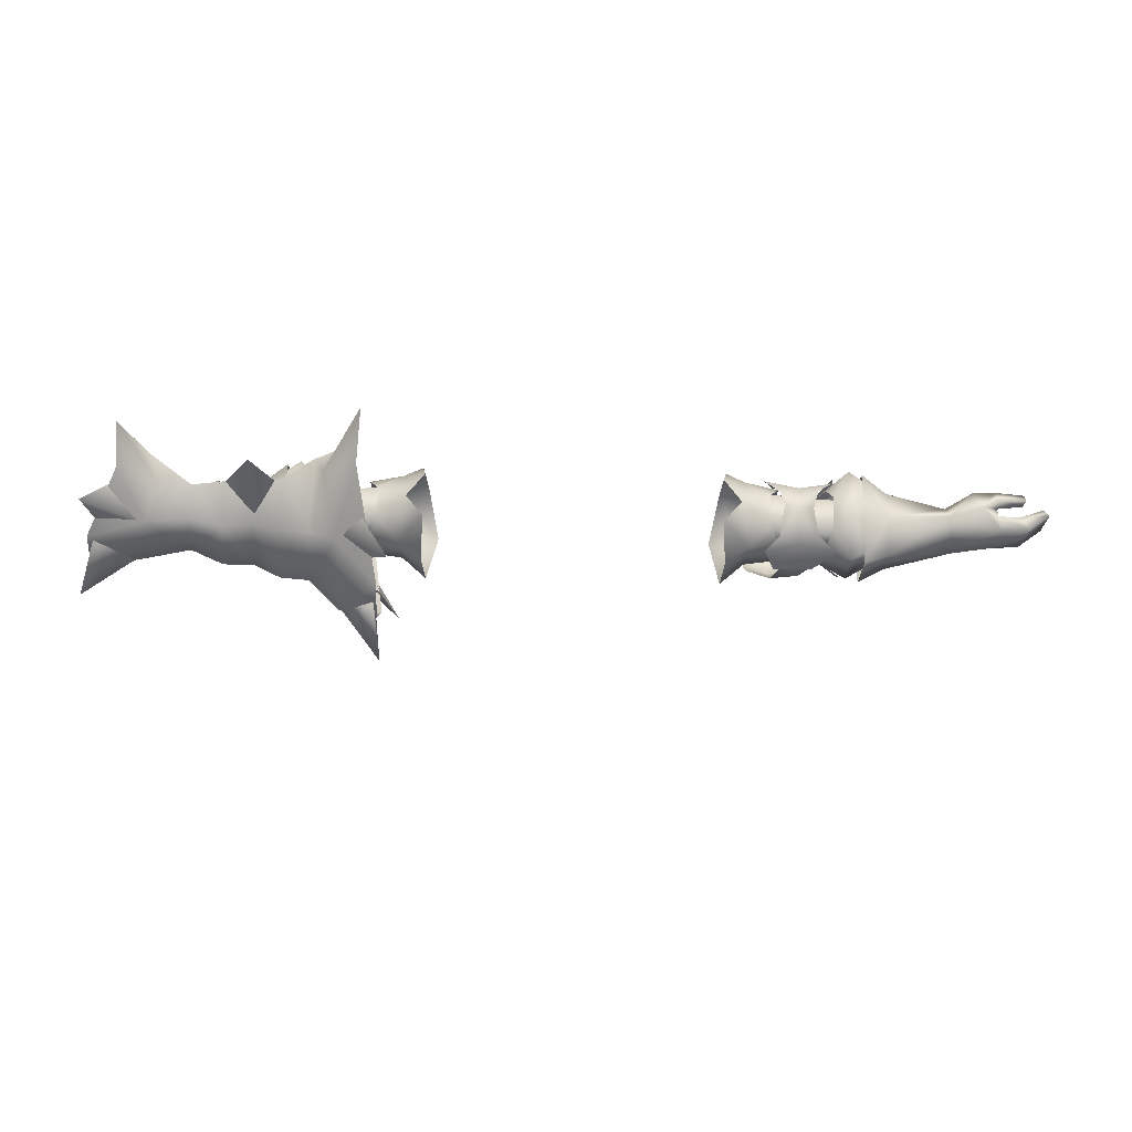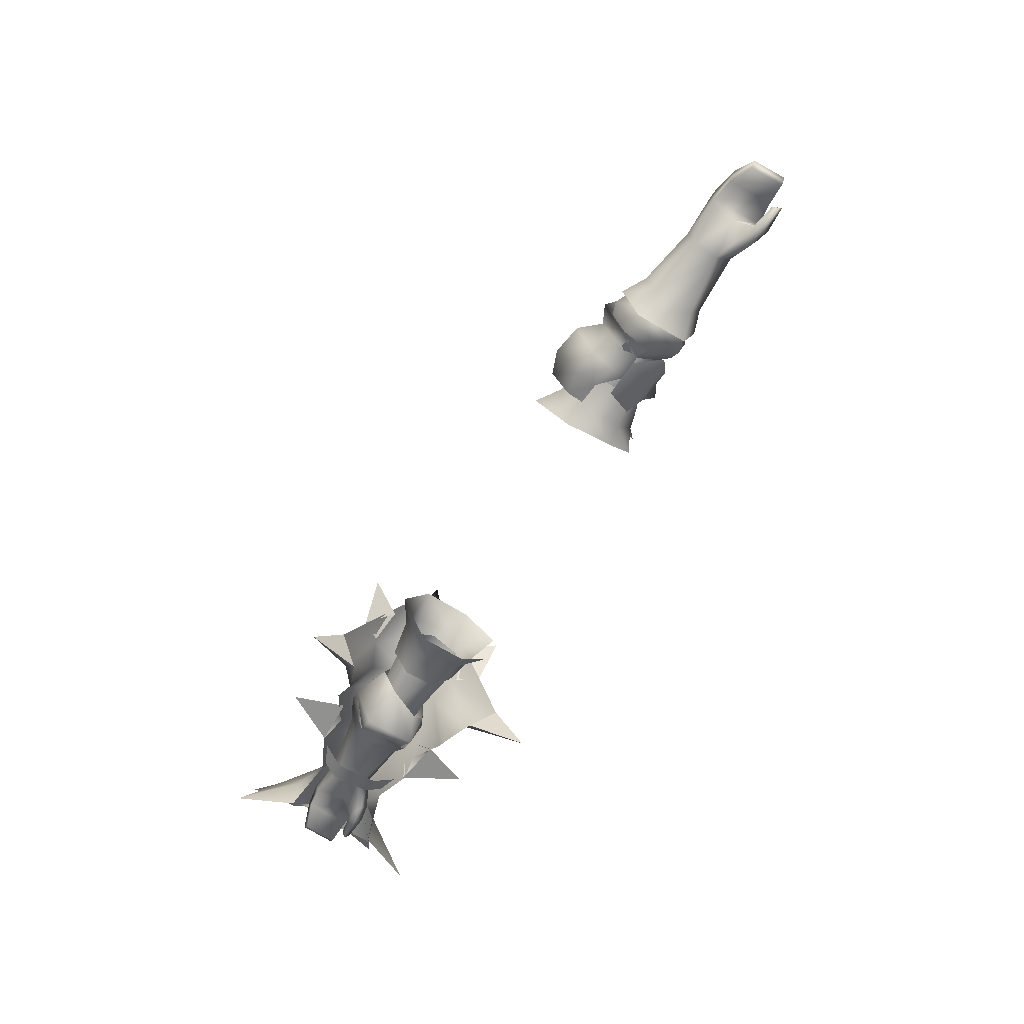
<metadata>
{"format":"obj","ext":"obj","renderer":"f3d","projection":"perspective","resolution":1024,"background":"white","views":[{"elev":67.9,"azim":-178.8,"up":"+Z"},{"elev":-64.1,"azim":-121.2,"up":"+Y"}]}
</metadata>
<code>
g mesh00
v 45.72 16.13 -4.182
v 33.33 16.71 -5.677
v 48.47 21.45 -6.445
v 50.94 16.13 -4.182
v 45.72 16.13 -4.182
v 33.33 17.53 3.469
v 50.94 16.13 -4.182
v 48.47 21.45 -6.445
v 50.94 21.45 -6.445
v 45.66 26.76 -4.182
v 50.94 26.76 -4.182
v 44.4 24.73 2.12
v 50.94 24.73 2.12
v 44.43 18.16 2.12
v 50.94 18.16 2.12
v 33.33 22.83 -8.094
v 33.33 26.87 -2.158
v 45.66 26.76 -4.182
v 33.33 24.39 3.469
v 44.4 24.73 2.12
v 44.43 18.16 2.12
v 50.94 18.16 2.12
f 1 2 3
f 3 4 5
f 2 1 6
f 7 8 9
f 9 8 10
f 9 10 11
f 11 10 12
f 11 12 13
f 13 12 14
f 13 14 15
f 2 16 3
f 3 16 17
f 3 17 18
f 18 17 19
f 18 19 20
f 20 19 6
f 20 6 21
f 21 6 1
f 21 1 22
f 22 1 4
v 45.15 19.14 13.16
v 37.97 11.13 22.59
v 41.28 13.66 11.81
v 58.2 24.68 -8.23
v 57.82 19.91 -21.43
v 54.31 19.76 -11.66
v 79.11 26.64 -8.606
v 88.74 27.91 -16.12
v 84.08 22.37 -12.61
v 70.14 19.17 -8.187
v 76.16 19.37 -10.44
v 78.06 13.87 -10.48
v 76.16 19.37 -10.44
v 81.95 12.54 -21.34
v 78.06 13.87 -10.48
v 69.3 21.59 -5.923
v 57.67 27.54 -5.369
v 69.93 24.71 -1.744
v 45.15 19.14 -16.2
v 47.17 15.69 -13.68
v 41.28 13.66 -15.82
v 77.89 26.72 6.058
v 70.64 24.63 2.7
v 70.14 19.17 5.893
v 37.97 11.13 -26.75
v 41.28 13.66 -15.82
v 38.84 19.36 -20.18
v 38.34 27.54 -15.87
v 32.9 36.1 -16.72
v 41.79 29.51 -11.62
v 36.27 33.23 -10.35
v 41.28 13.66 -15.82
v 37.97 11.13 -26.75
v 45.15 19.14 -16.2
v 38.84 19.36 -20.18
v 32.9 36.1 -16.72
v 38.34 27.54 -15.87
v 36.27 33.23 -10.35
v 36.18 33.31 6.742
v 37.72 27.78 11.82
v 32.82 35.62 13.11
v 38.84 19.36 16.7
v 38.84 19.36 16.7
v 41.28 13.66 11.81
v 37.97 11.13 22.59
v 37.72 27.78 11.82
v 41.79 29.51 8.297
v 32.82 35.62 13.11
v 36.18 33.31 6.742
v 34.52 50.06 -1.59
v 36.01 40.09 -4.898
v 36 39.94 1.818
v 42.96 30.33 7.899
v 38.84 19.36 16.7
v 45.15 19.14 13.16
v 48.42 34.62 -1.595
v 47.78 28.31 6.249
v 47.17 15.69 10.56
v 41.28 13.66 11.81
v 36 39.94 1.818
v 41.89 40.49 -1.619
v 36.01 40.09 -4.898
v 65.79 21.08 -9.645
v 69.52 20.77 -8.128
v 65.82 16.2 -6.078
v 63.45 19.48 -11.33
v 54.31 19.76 -11.66
v 57.82 19.91 -21.43
v 86.85 26.43 5.797
v 79.39 26.49 6.196
v 88.43 25.69 13.11
v 83.57 21.26 10.62
v 87.35 27.24 -7.521
v 84.08 22.37 -12.61
v 88.74 27.91 -16.12
v 63.45 19.48 -11.33
v 63.58 19.48 8.123
v 58.2 24.68 5.579
v 57.82 19.91 18.81
v 54.26 19.76 9.468
v 57.82 19.91 18.81
v 54.26 19.76 9.468
v 63.58 19.48 8.123
v 78.06 13.87 7.935
v 76.16 19.37 7.641
v 81.95 12.54 18.31
v 78.06 13.87 7.935
v 82.39 19.56 13.49
v 77.89 26.72 -8.605
v 82.39 19.56 -16.59
v 88.43 25.69 13.11
v 83.57 21.26 10.62
v 86.85 26.43 5.797
v 82.39 19.56 -16.59
v 78.06 13.87 -10.48
v 81.95 12.54 -21.34
v 87.35 27.24 -7.521
v 70.64 24.63 -4.994
v 70.59 29.01 -1.627
v 87.71 28.9 2.961
v 87.66 28.88 -5.46
v 89.91 38.58 -0.9537
v 79.85 30.61 -1.456
v 78.06 13.87 7.935
v 81.95 12.54 18.31
v 76.16 19.37 7.641
v 82.39 19.56 13.49
v 82.39 19.56 -16.59
v 57.73 22.15 -7.988
v 68.86 18.7 -4.512
v 57.76 16.35 -6.537
v 38.84 19.36 -20.18
v 42.96 30.33 -11.22
v 35.41 37.98 -8.545
v 42.48 40.41 -1.469
v 35.52 41.84 -1.413
v 35.33 37.5 4.291
v 47.78 28.31 -9.044
v 69.42 17.15 -5.332
v 69.42 17.42 1.921
v 65.79 16.6 2.262
v 69.43 20.77 5.851
v 65.81 20.85 7.01
v 82.39 19.56 13.49
v 88.79 28.88 3.538
v 79.22 31.04 -1.468
v 88.61 32.74 -1.214
v 88.79 28.88 -6.085
v 57.76 16.35 -6.537
v 68.86 18.7 -4.512
v 57.76 16.42 1.519
v 68.77 18.68 0.2221
v 57.72 22.08 4.267
v 69.23 21.59 2.619
v 57.65 27.54 1.035
v 69.93 24.71 -1.744
v 57.67 27.54 -5.369
v 57.67 27.54 -5.369
v 53.19 30.33 -6.984
v 57.65 27.54 1.035
v 53.16 30.33 2.967
v 57.72 22.08 4.267
v 53.15 22.18 6.062
v 57.76 16.42 1.519
v 53.19 13.14 2.694
v 57.76 16.35 -6.537
v 53.19 13.03 -7.477
v 57.73 22.15 -7.988
v 53.15 22.29 -10.4
v 57.67 27.54 -5.369
v 53.19 30.33 -6.984
f 23 24 25
f 26 27 28
f 29 30 31
f 32 33 34
f 35 36 37
f 38 39 40
f 41 42 43
f 44 45 46
f 47 48 49
f 50 51 52
f 52 51 53
f 54 55 56
f 56 55 57
f 58 59 60
f 61 62 63
f 24 23 64
f 65 66 67
f 68 69 70
f 70 69 71
f 72 73 74
f 75 76 77
f 78 75 79
f 79 75 77
f 79 77 80
f 80 77 81
f 82 83 72
f 72 83 84
f 85 86 87
f 88 89 90
f 91 92 93
f 93 92 94
f 95 96 97
f 27 26 98
f 99 100 101
f 101 100 102
f 103 104 105
f 106 107 46
f 46 107 44
f 108 109 110
f 111 112 33
f 113 114 115
f 116 117 118
f 30 29 119
f 33 32 111
f 111 32 120
f 111 120 121
f 122 123 124
f 124 123 125
f 124 125 122
f 126 127 128
f 128 127 129
f 36 35 130
f 39 38 131
f 131 38 132
f 131 132 133
f 41 134 135
f 135 134 136
f 135 136 137
f 137 136 138
f 137 138 139
f 42 41 140
f 140 41 135
f 140 135 78
f 78 135 137
f 78 137 75
f 75 137 139
f 75 139 76
f 86 141 87
f 87 141 142
f 87 142 143
f 143 142 144
f 143 144 145
f 107 146 44
f 44 146 147
f 44 147 148
f 148 147 149
f 148 149 150
f 45 44 121
f 121 44 148
f 121 148 111
f 111 148 150
f 111 150 112
f 151 152 153
f 153 152 154
f 153 154 155
f 155 154 156
f 155 156 157
f 157 156 158
f 157 158 159
f 160 161 162
f 162 161 163
f 162 163 164
f 164 163 165
f 164 165 166
f 166 165 167
f 166 167 168
f 168 167 169
f 168 169 170
f 170 169 171
f 170 171 172
f 172 171 173
v -33.33 22.83 -8.094
v -33.33 16.71 -5.677
v -45.72 16.13 -4.182
v -44.43 18.16 2.12
v -45.66 26.76 -4.182
v -48.47 21.45 -6.445
v -50.94 21.45 -6.445
v -50.94 26.76 -4.182
v -50.94 24.73 2.12
v -44.4 24.73 2.12
v -50.94 18.16 2.12
v -50.94 16.13 -4.182
v -45.72 16.13 -4.182
v -50.94 16.13 -4.182
v -50.94 21.45 -6.445
v -45.72 16.13 -4.182
v -48.47 21.45 -6.445
v -33.33 22.83 -8.094
v -45.66 26.76 -4.182
v -33.33 26.87 -2.158
v -44.4 24.73 2.12
v -33.33 24.39 3.469
v -44.43 18.16 2.12
v -33.33 17.53 3.469
v -33.33 16.71 -5.677
f 174 175 176
f 176 175 177
f 178 179 180
f 180 181 178
f 178 181 182
f 178 182 183
f 183 182 184
f 183 184 177
f 177 184 185
f 177 185 186
f 187 188 189
f 189 188 190
f 189 190 191
f 191 190 192
f 191 192 193
f 193 192 194
f 193 194 195
f 195 194 196
f 195 196 197
f 197 196 198
v -36.52 27.87 -10.75
v -32.04 26.99 -9.592
v -31.96 22.25 -12.97
v -36.79 30.42 -6.672
v -41.87 30.19 -5.726
v -40.7 27.42 -2.315
v -45.48 28.72 -2.429
v -41.48 13.72 -5.726
v -45.82 16.36 -7.487
v -41.94 15.59 -10.48
v -45.76 22.14 -10.14
v -42.44 22.25 -13.86
v -32.36 29.07 -6.703
v -45.48 14.97 -2.637
v -48.53 11.65 -2.551
v -48.82 13.95 -7.725
v -37.01 13.64 -6.672
v -36.52 15.36 -10.75
v -36.52 22.25 -14.74
v -68.86 18.7 -4.512
v -57.76 16.35 -6.537
v -68.77 18.68 0.2221
v -53.2 30.73 -6.97
v -57.69 28.73 -5.326
v -53.17 30.74 2.983
v -57.67 28.74 1.079
v -57.72 22.08 4.267
v -57.76 16.35 -6.537
v -68.86 18.7 -4.512
v -57.73 22.15 -7.988
v -69.3 21.6 -6.24
v -57.69 28.73 -5.326
v -69.96 26.73 -1.671
v -42.19 27.64 -10.48
v -45.82 26.75 -7.487
v -40.61 15.25 -2.411
v -49.23 22.25 -11.83
v -49.39 29.17 -8.459
v -57.69 28.73 -5.326
v -69.96 26.73 -1.671
v -57.67 28.74 1.079
v -69.23 21.56 3.41
v -57.72 22.08 4.267
v -57.76 16.42 1.519
v -57.69 28.73 -5.326
v -53.2 30.73 -6.97
v -57.73 22.15 -7.988
v -53.15 22.29 -10.4
v -57.76 16.35 -6.537
v -53.19 13.03 -7.477
v -57.76 16.42 1.519
v -53.19 13.14 2.694
v -53.15 22.18 6.062
v -48.92 31.41 -2.601
v -32.04 16.33 -9.592
v -32.36 14.81 -6.703
f 199 200 201
f 202 203 204
f 204 203 205
f 206 207 208
f 208 207 209
f 208 209 210
f 202 211 200
f 212 213 214
f 215 206 216
f 216 206 208
f 216 208 217
f 217 208 210
f 218 219 220
f 221 222 223
f 223 222 224
f 223 224 225
f 226 227 228
f 228 227 229
f 228 229 230
f 230 229 231
f 200 199 202
f 202 199 232
f 202 232 203
f 203 232 233
f 203 233 205
f 215 234 206
f 206 234 212
f 206 212 207
f 207 212 214
f 207 214 209
f 209 214 235
f 209 235 236
f 237 238 239
f 239 238 240
f 239 240 241
f 241 240 220
f 241 220 242
f 242 220 219
f 243 244 245
f 245 244 246
f 245 246 247
f 247 246 248
f 247 248 249
f 249 248 250
f 249 250 225
f 225 250 251
f 225 251 223
f 252 205 236
f 236 205 233
f 236 233 209
f 209 233 232
f 209 232 210
f 210 232 199
f 210 199 217
f 217 199 201
f 217 201 216
f 216 201 253
f 216 253 215
f 215 253 254
v 31.69 14.79 1.908
v 30.76 20.44 5.773
v 27.36 16.82 7.269
v 27.43 31.65 -6.939
v 27.7 31.62 2.504
v 31.9 28.2 1.999
v 27.22 25.71 9.021
v 30.76 20.44 5.773
v 36.13 23.9 3.797
v 31.81 28.02 -6.01
v 30.41 20.71 -10.1
v 25.84 21.06 -13.08
v 31.96 14.63 -5.773
v 27.68 12.9 -7.163
v 28.06 13.26 2.285
v 36.13 23.9 3.797
v 30.76 20.44 5.773
v 36.12 18.13 3.799
v 37.91 15.73 1.062
v 37.94 15.48 -5.332
v 37.92 20.9 -8.642
v 37.98 27.28 -5.554
v 37.94 26.82 0.8483
f 255 256 257
f 258 259 260
f 259 261 260
f 260 261 262
f 260 262 263
f 260 264 258
f 258 264 265
f 258 265 266
f 266 265 267
f 266 267 268
f 268 267 255
f 268 255 269
f 269 255 257
f 270 271 272
f 272 271 255
f 272 255 273
f 273 255 267
f 273 267 274
f 274 267 265
f 274 265 275
f 275 265 264
f 275 264 276
f 276 264 260
f 276 260 277
f 277 260 263
v -31.9 28.2 1.999
v -30.76 20.44 5.773
v -27.22 25.71 9.021
v -31.69 14.79 1.908
v -30.76 20.44 5.773
v -36.12 18.13 3.799
v -36.13 23.9 3.797
v -37.98 27.28 -5.554
v -37.94 26.82 0.5519
v -36.13 23.9 3.797
v -30.76 20.44 5.773
v -27.7 31.62 2.504
v -27.43 31.65 -6.939
v -31.81 28.02 -6.01
v -25.84 21.06 -13.08
v -30.41 20.71 -10.1
v -27.68 12.9 -7.163
v -31.96 14.63 -5.773
v -28.06 13.26 2.285
v -27.36 16.82 7.269
v -30.76 20.44 5.773
v -37.91 15.73 0.7659
v -37.94 15.48 -5.332
v -37.92 20.9 -8.642
f 278 279 280
f 281 282 283
f 283 282 284
f 285 286 278
f 278 286 287
f 278 287 288
f 289 290 291
f 291 290 292
f 291 292 293
f 293 292 294
f 293 294 295
f 295 294 296
f 295 296 281
f 281 296 297
f 281 297 298
f 283 299 281
f 281 299 300
f 281 300 295
f 295 300 301
f 295 301 293
f 293 301 285
f 293 285 291
f 291 285 278
f 291 278 289
f 289 278 280
v 68.77 18.68 0.2221
v 77.41 18.18 2.635
v 73.36 16.81 3.418
v 69.93 24.71 -1.744
v 69.23 21.59 2.619
v 78.22 24.14 3.879
v 77.41 18.18 2.635
v 68.77 18.68 0.2221
v 75.8 21.59 -0.4017
v 68.86 18.7 -4.512
v 77.35 21.33 -5.666
v 68.77 18.68 0.2221
v 73.36 16.81 3.418
v 69.23 21.59 2.619
v 74.91 20.44 5.36
v 78.22 24.14 3.879
v 78.22 24.14 3.879
v 78.53 25.45 -1.377
v 69.93 24.71 -1.744
v 77.74 23.85 -5.965
v 69.3 21.59 -5.923
v 77.35 21.33 -5.666
v 68.86 18.7 -4.512
f 302 303 304
f 305 306 307
f 308 309 310
f 310 309 311
f 310 311 312
f 313 314 315
f 315 314 316
f 315 316 317
f 318 319 320
f 320 319 321
f 320 321 322
f 322 321 323
f 322 323 324
v 77.69 21.75 4.269
v 77.35 21.33 -5.666
v 81.66 21.77 -4.99
v 82.21 19.75 4.281
v 82.77 19.02 5.343
v 82.16 18.42 3.455
v 82.72 17.51 4.233
v 77.69 21.75 4.269
v 81.97 21.55 3.648
v 83.53 23.82 3.468
v 82.21 19.75 4.281
v 82.16 18.42 3.455
v 77.62 20.25 4.215
v 83.13 23.81 -5.008
v 81.66 21.77 -4.99
v 77.35 21.33 -5.666
v 77.69 21.75 4.269
v 78.22 24.14 3.879
v 74.91 20.44 5.36
v 81.97 21.55 3.648
v 86.06 19.96 -3.476
v 86.33 19.82 3.081
v 86.06 19.96 -3.476
v 87.2 21.02 -3.598
v 86.33 19.82 3.081
v 87.46 20.87 2.96
v 82.72 17.51 4.233
v 77.33 16.91 4.069
v 77.41 18.18 2.635
v 73.36 16.81 3.418
v 74.91 20.44 5.36
v 77.62 20.25 4.215
v 77.79 19.05 5.689
v 73.36 16.81 3.418
v 77.33 16.91 4.069
v 82.21 19.75 4.281
v 77.62 20.25 4.215
v 82.77 19.02 5.343
v 77.79 19.05 5.689
v 82.72 17.51 4.233
v 77.33 16.91 4.069
v 86.06 19.96 -3.476
v 87.2 21.02 -3.598
v 87.46 20.87 2.96
v 86.33 19.82 3.081
v 75.8 21.59 -0.4017
v 77.74 23.85 -5.965
v 78.53 25.45 -1.377
v 78.22 24.14 3.879
f 325 326 327
f 328 329 330
f 330 329 331
f 332 333 334
f 335 336 337
f 338 339 340
f 341 342 343
f 325 327 344
f 344 327 345
f 344 345 346
f 347 348 349
f 349 348 350
f 351 352 353
f 353 352 354
f 355 337 325
f 356 343 357
f 357 343 358
f 357 358 359
f 360 361 362
f 362 361 363
f 362 363 364
f 364 363 365
f 366 339 367
f 367 339 338
f 367 338 368
f 368 338 334
f 368 334 369
f 369 334 333
f 326 325 370
f 370 325 337
f 370 337 353
f 353 337 336
f 353 336 351
f 340 371 338
f 338 371 372
f 338 372 334
f 334 372 373
f 334 373 332
v -78.22 24.14 3.879
v -69.23 21.56 3.41
v -69.96 26.73 -1.671
v -77.35 21.33 -5.666
v -68.86 18.7 -4.512
v -75.8 21.59 -0.4017
v -68.77 18.68 0.2221
v -77.41 18.18 2.635
v -73.36 16.81 3.418
v -78.22 24.14 3.879
v -74.91 20.44 5.36
v -69.23 21.56 3.41
v -73.36 16.81 3.418
v -68.77 18.68 0.2221
v -68.86 18.7 -4.512
v -77.35 21.33 -5.666
v -69.3 21.6 -6.24
v -77.74 23.85 -5.965
v -69.96 26.73 -1.671
v -78.53 25.45 -1.377
v -78.22 24.14 3.879
f 374 375 376
f 377 378 379
f 379 378 380
f 379 380 381
f 381 380 382
f 383 384 385
f 385 384 386
f 385 386 387
f 388 389 390
f 390 389 391
f 390 391 392
f 392 391 393
f 392 393 394
v -86.33 19.83 3.051
v -81.97 21.55 3.648
v -87.46 20.87 2.96
v -82.77 19.02 5.343
v -82.21 19.75 4.281
v -82.72 17.51 4.233
v -82.16 18.42 3.455
v -77.35 21.33 -5.666
v -81.66 21.77 -4.99
v -83.13 23.81 -5.008
v -86.06 19.98 -3.506
v -77.62 20.25 4.215
v -82.21 19.75 4.281
v -77.79 19.05 5.689
v -82.77 19.02 5.343
v -77.33 16.91 4.069
v -82.72 17.51 4.233
v -74.91 20.44 5.36
v -78.22 24.14 3.879
v -77.69 21.75 4.269
v -77.62 20.25 4.215
v -77.79 19.05 5.689
v -77.33 16.91 4.069
v -73.36 16.81 3.418
v -86.33 19.83 3.051
v -86.06 19.98 -3.506
v -87.2 21.02 -3.598
v -82.72 17.51 4.233
v -82.16 18.42 3.455
v -77.33 16.91 4.069
v -77.41 18.18 2.635
v -73.36 16.81 3.418
v -77.69 21.75 4.269
v -77.62 20.25 4.215
v -74.91 20.44 5.36
v -87.2 21.02 -3.598
v -83.53 23.82 3.468
v -77.69 21.75 4.269
v -82.21 19.75 4.281
v -75.8 21.59 -0.4017
v -77.35 21.33 -5.666
v -81.97 21.55 3.648
v -81.66 21.77 -4.99
v -86.33 19.83 3.051
v -86.06 19.98 -3.506
v -78.22 24.14 3.879
v -78.53 25.45 -1.377
v -77.74 23.85 -5.965
f 395 396 397
f 398 399 400
f 400 399 401
f 402 403 404
f 404 403 405
f 406 407 408
f 408 407 409
f 408 409 410
f 410 409 411
f 412 413 414
f 415 416 412
f 412 416 417
f 412 417 418
f 419 397 420
f 420 397 421
f 422 423 424
f 424 423 425
f 424 425 426
f 427 428 429
f 405 430 404
f 404 430 397
f 404 397 431
f 431 397 396
f 431 396 432
f 423 433 425
f 425 433 428
f 425 428 434
f 434 428 427
f 434 427 435
f 435 427 436
f 435 436 437
f 437 436 438
f 437 438 439
f 432 440 431
f 431 440 441
f 431 441 404
f 404 441 442
f 404 442 402
v 43.59 16.28 -5.175
v 50.86 12.8 -6.952
v 50.81 12.71 2.989
v 50.86 12.8 -6.952
v 43.59 16.28 -5.175
v 43.42 21.33 -7.975
v 54.69 15.12 2.205
v 50.81 12.71 2.989
v 54.69 15.04 -6.631
v 54.69 27.83 -6.873
v 50.87 30.05 -6.927
v 54.67 27.83 2.525
v 43.35 26.64 -5.069
v 50.87 30.05 -6.927
v 50.86 21.74 -10.46
v 50.87 30.05 -6.927
v 54.69 27.83 -6.873
v 50.86 21.74 -10.46
v 50.86 12.8 -6.952
v 50.81 12.71 2.989
v 54.69 15.12 2.205
v 50.86 21.18 5.423
v 50.83 30.05 2.722
v 50.83 30.05 2.722
v 50.87 30.05 -6.927
v 43.35 26.64 -5.069
v 47.78 28.31 6.249
v 47.17 15.69 10.56
v 52.5 19.57 10.71
v 48.42 34.62 -1.595
v 53.39 28.41 6.891
v 58.06 19.83 7.441
v 63.48 19.46 -11.41
v 58.06 19.83 -10.34
v 64.28 27.13 -7.271
v 58.56 26.04 -6.788
v 58.56 26.04 4.392
v 64.28 27.13 5.119
v 58.64 31.84 -1.547
v 64.42 31.79 -1.547
v 58.06 19.83 7.441
v 63.48 19.46 8.371
v 70.14 19.17 5.893
v 70.59 29.01 -1.627
v 70.64 24.63 -4.994
v 70.14 19.17 -8.187
v 46.59 26.79 1.268
v 47.56 24.41 3.662
v 50.86 21.18 5.423
v 47.68 18.26 3.815
v 46.7 16.03 1.322
v 58.56 26.04 4.392
v 58.64 31.84 -1.547
v 53.71 34.16 -1.645
v 58.56 26.04 -6.788
v 53.39 28.41 -9.789
v 58.06 19.83 -10.34
v 52.5 19.45 -13.93
v 47.78 28.31 -9.044
v 47.17 15.69 -13.68
v 70.64 24.63 2.7
f 443 444 445
f 446 447 448
f 449 450 451
f 452 453 454
f 455 456 448
f 448 456 457
f 448 457 446
f 458 459 460
f 460 459 451
f 460 451 461
f 461 451 450
f 462 463 464
f 464 463 454
f 464 454 465
f 465 454 453
f 466 467 468
f 469 470 471
f 472 469 473
f 473 469 471
f 473 471 474
f 475 476 477
f 477 476 478
f 479 480 481
f 481 480 482
f 479 483 480
f 480 483 484
f 480 484 485
f 486 487 477
f 477 487 488
f 477 488 475
f 468 489 466
f 466 489 490
f 466 490 491
f 491 490 492
f 491 492 445
f 445 492 493
f 445 493 443
f 494 495 496
f 496 495 497
f 496 497 498
f 498 497 499
f 498 499 500
f 474 494 473
f 473 494 496
f 473 496 472
f 472 496 498
f 472 498 501
f 501 498 500
f 501 500 502
f 485 503 480
f 480 503 486
f 480 486 482
f 482 486 477
f 482 477 481
f 481 477 478
v -50.81 12.71 2.989
v -50.86 12.8 -6.952
v -43.59 16.28 -5.175
v -50.87 30.05 -6.927
v -43.35 26.64 -5.069
v -43.42 21.33 -7.975
v -43.59 16.28 -5.175
v -50.86 12.8 -6.952
v -50.86 21.74 -10.46
v -43.35 26.64 -5.069
v -50.87 30.05 -6.927
v -50.83 30.05 2.722
v -50.81 12.71 2.989
v -54.69 15.12 2.205
v -50.86 12.8 -6.952
v -54.69 15.04 -6.631
v -50.86 21.74 -10.46
v -54.69 27.83 -6.873
v -50.87 30.05 -6.927
v -50.87 30.05 -6.927
v -54.69 27.83 -6.873
v -50.83 30.05 2.722
v -54.67 27.83 2.525
v -50.86 21.18 5.423
v -54.69 15.12 2.205
v -50.81 12.71 2.989
v -46.7 16.03 1.322
v -47.68 18.26 3.815
v -50.86 21.18 5.423
v -47.56 24.41 3.662
v -50.83 30.05 2.722
v -46.59 26.79 1.268
f 504 505 506
f 507 508 509
f 510 511 509
f 509 511 512
f 509 512 507
f 513 514 515
f 516 517 518
f 518 517 519
f 518 519 520
f 520 519 521
f 520 521 522
f 523 524 525
f 525 524 526
f 525 526 527
f 527 526 528
f 527 528 529
f 506 530 504
f 504 530 531
f 504 531 532
f 532 531 533
f 532 533 534
f 534 533 535
f 534 535 513
v -41.39 26.97 1.746
v -35.16 28.54 1.738
v -37.1 30.02 -3.036
v -41.58 16.37 3.251
v -44.49 13.39 -3.095
v -37.17 13.46 -3.362
v -44.32 29.86 -2.918
v -48.31 28.59 1.976
v -44.82 26.08 3.766
v -41.07 20.96 5.148
v -37.77 26.17 3.802
v -43.96 20.92 4.637
v -44.96 17.35 4.384
v -47.81 14.73 1.976
v -35.25 14.31 1.565
v -37.97 17.44 3.802
v -38.49 21.02 6.593
f 536 537 538
f 539 540 541
f 538 542 536
f 536 542 543
f 536 543 544
f 544 545 536
f 536 545 546
f 536 546 537
f 544 547 545
f 545 547 548
f 545 548 539
f 539 548 549
f 539 549 540
f 541 550 539
f 539 550 551
f 539 551 545
f 545 551 552
f 545 552 546

</code>
